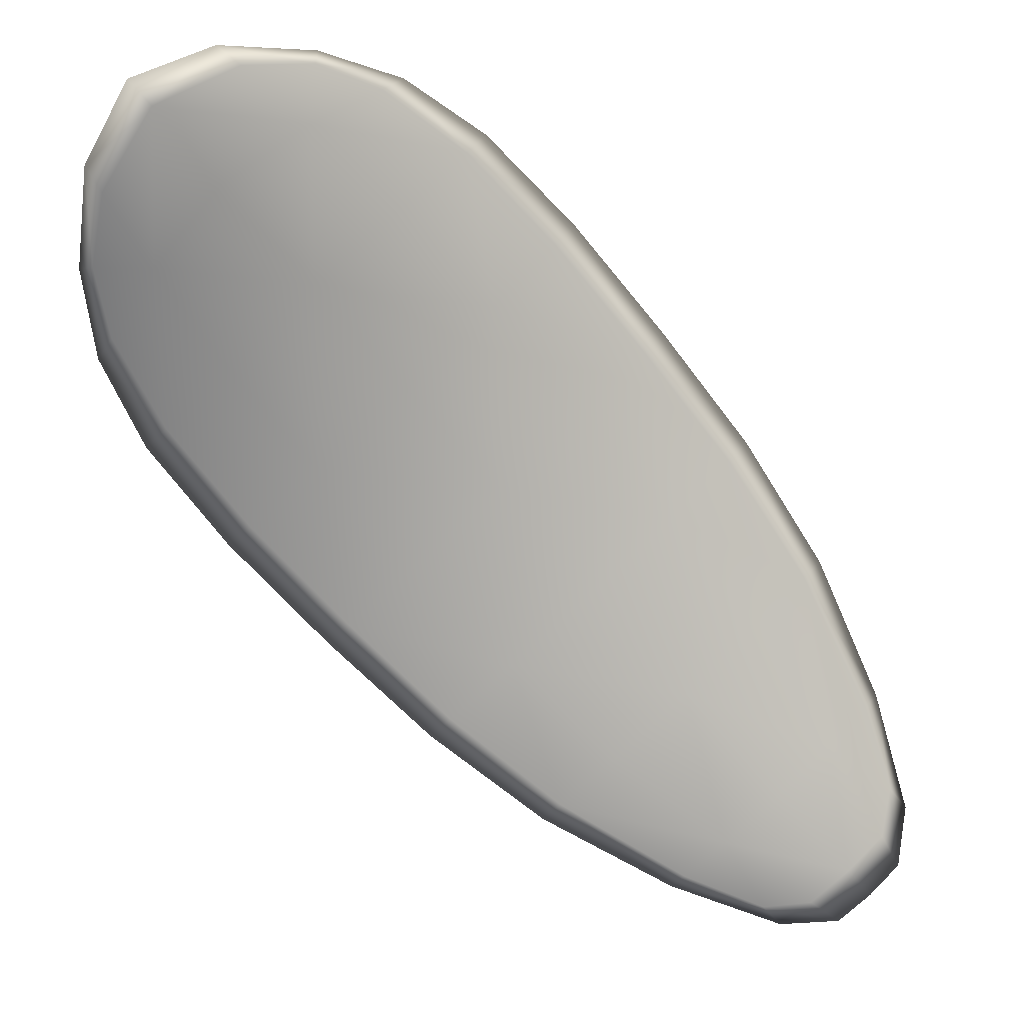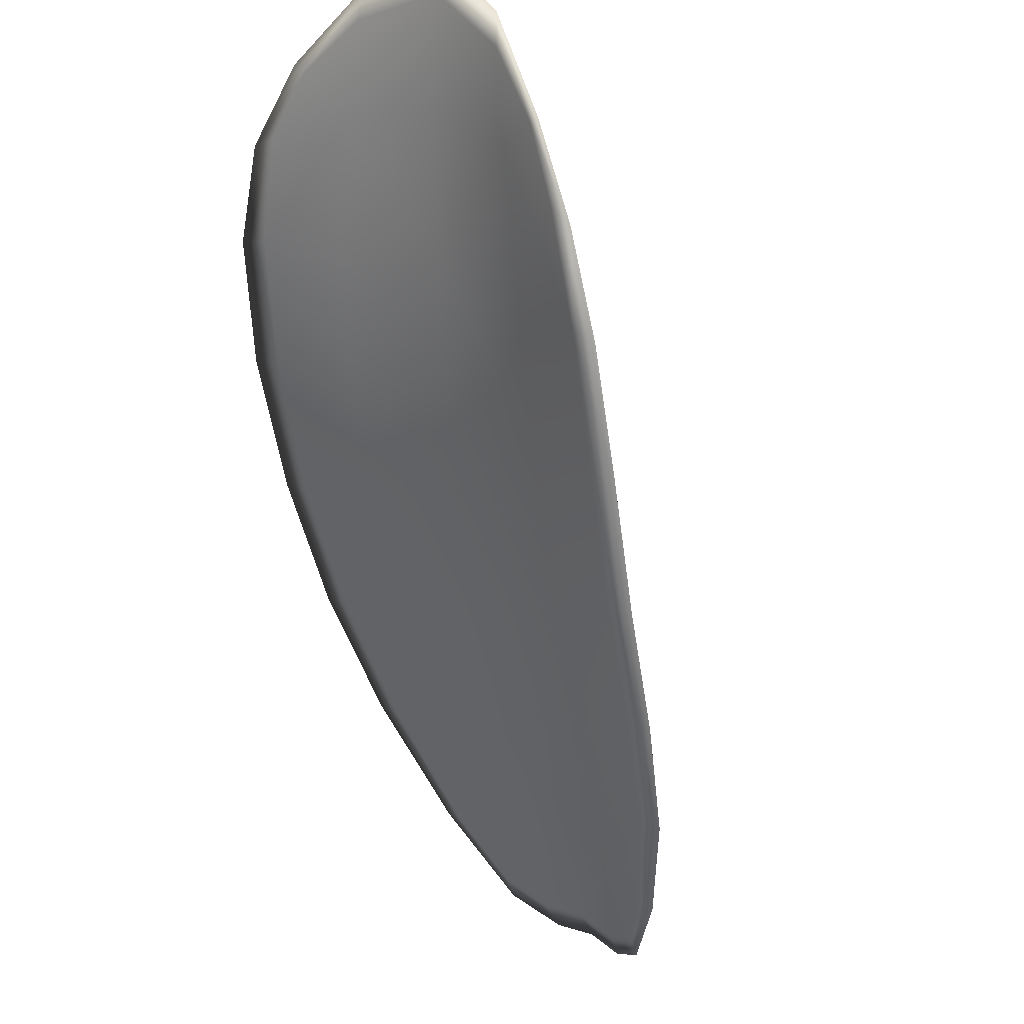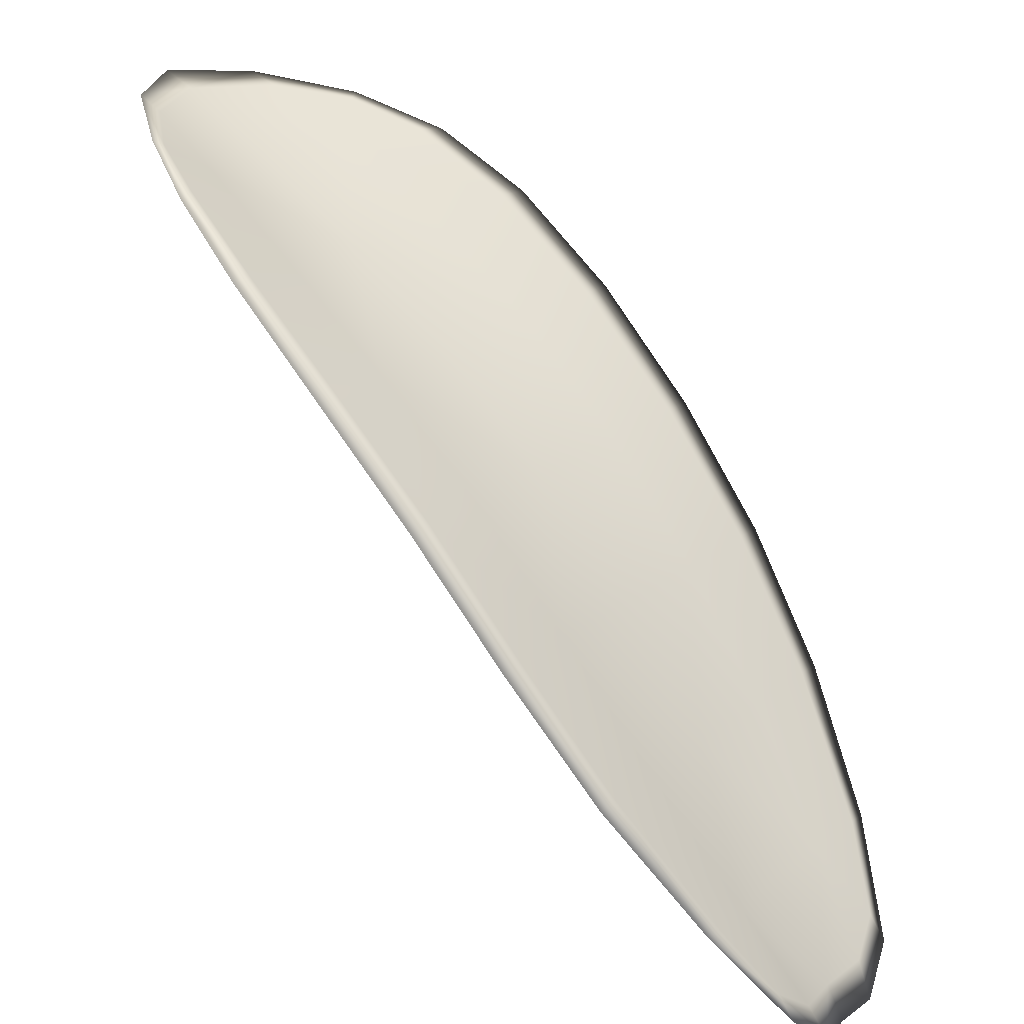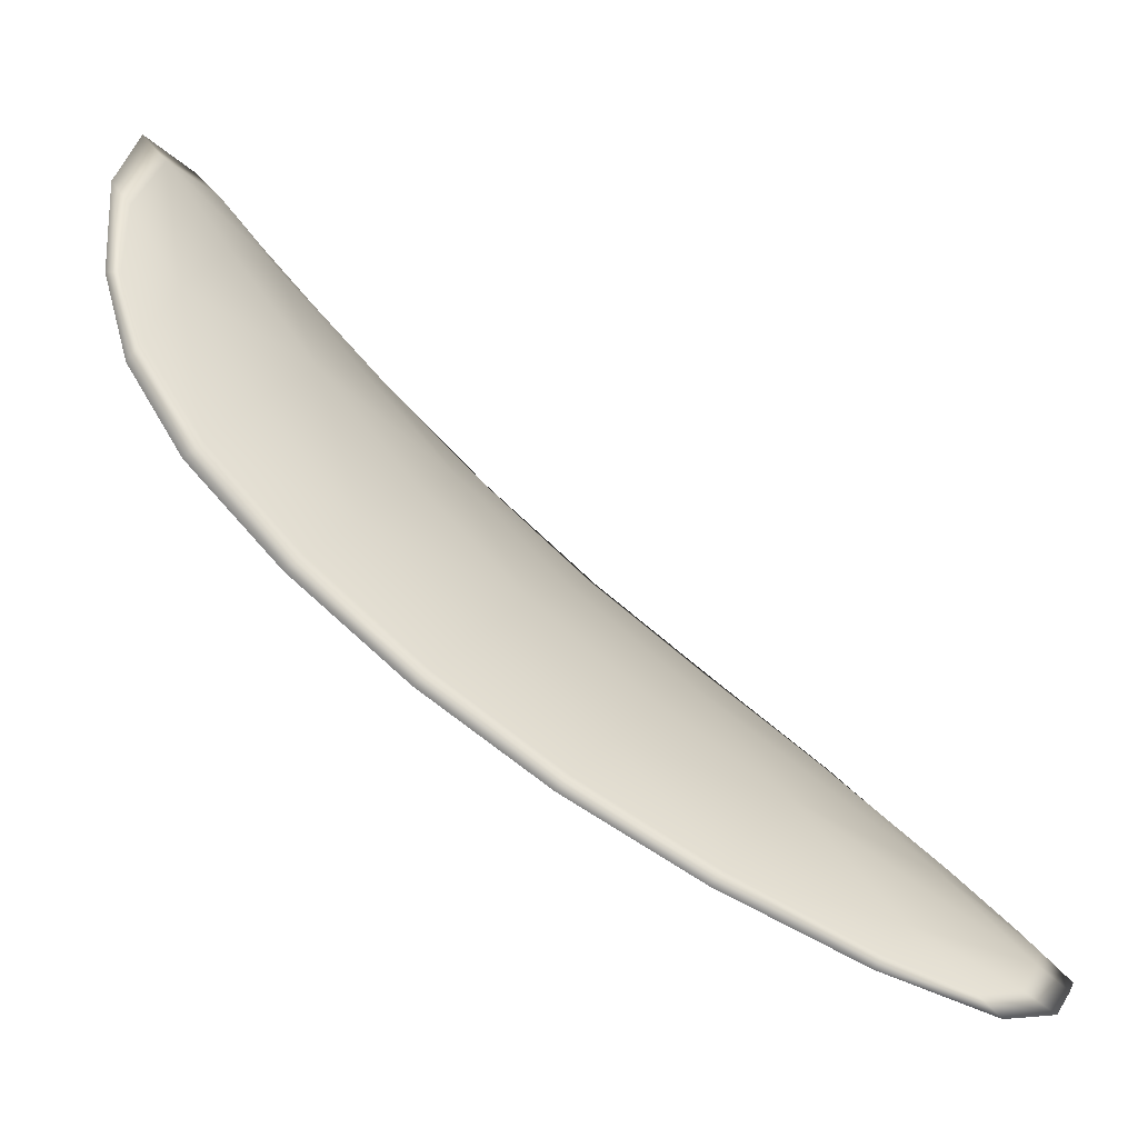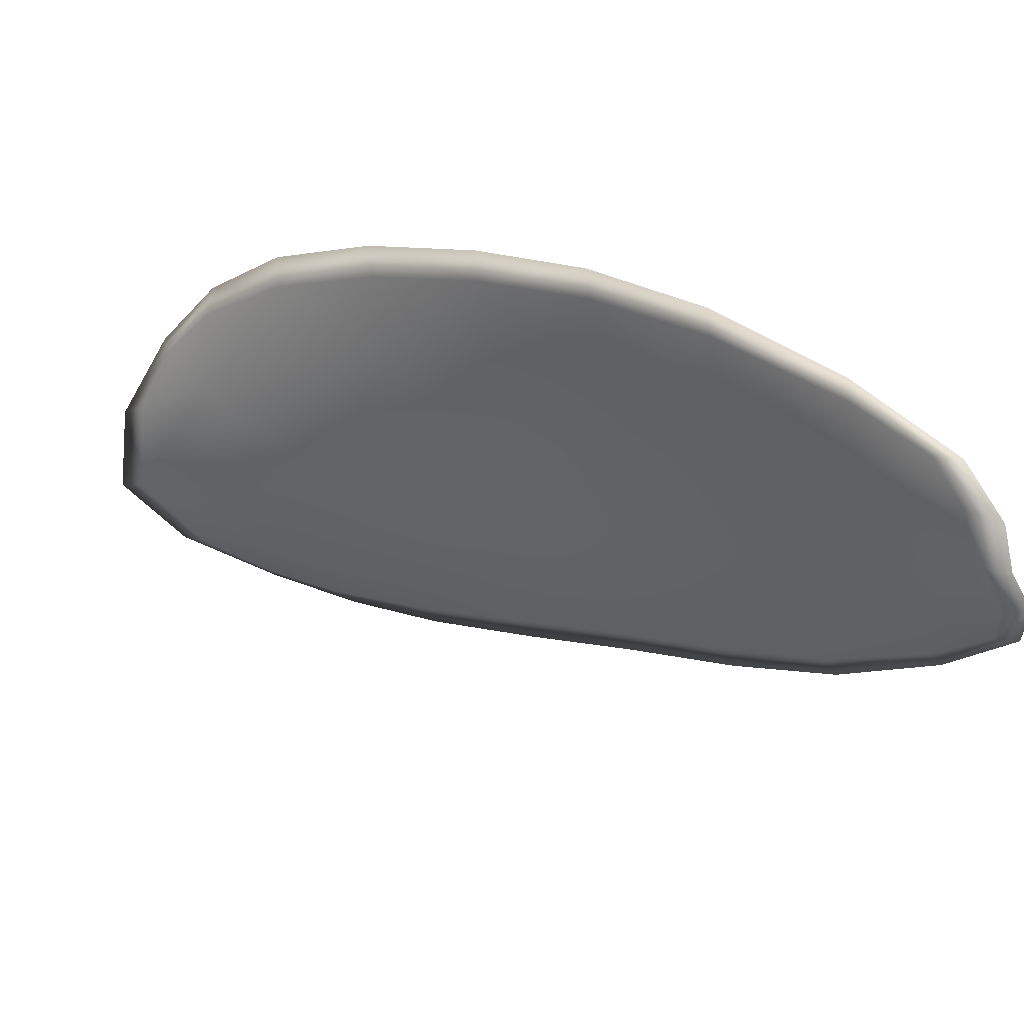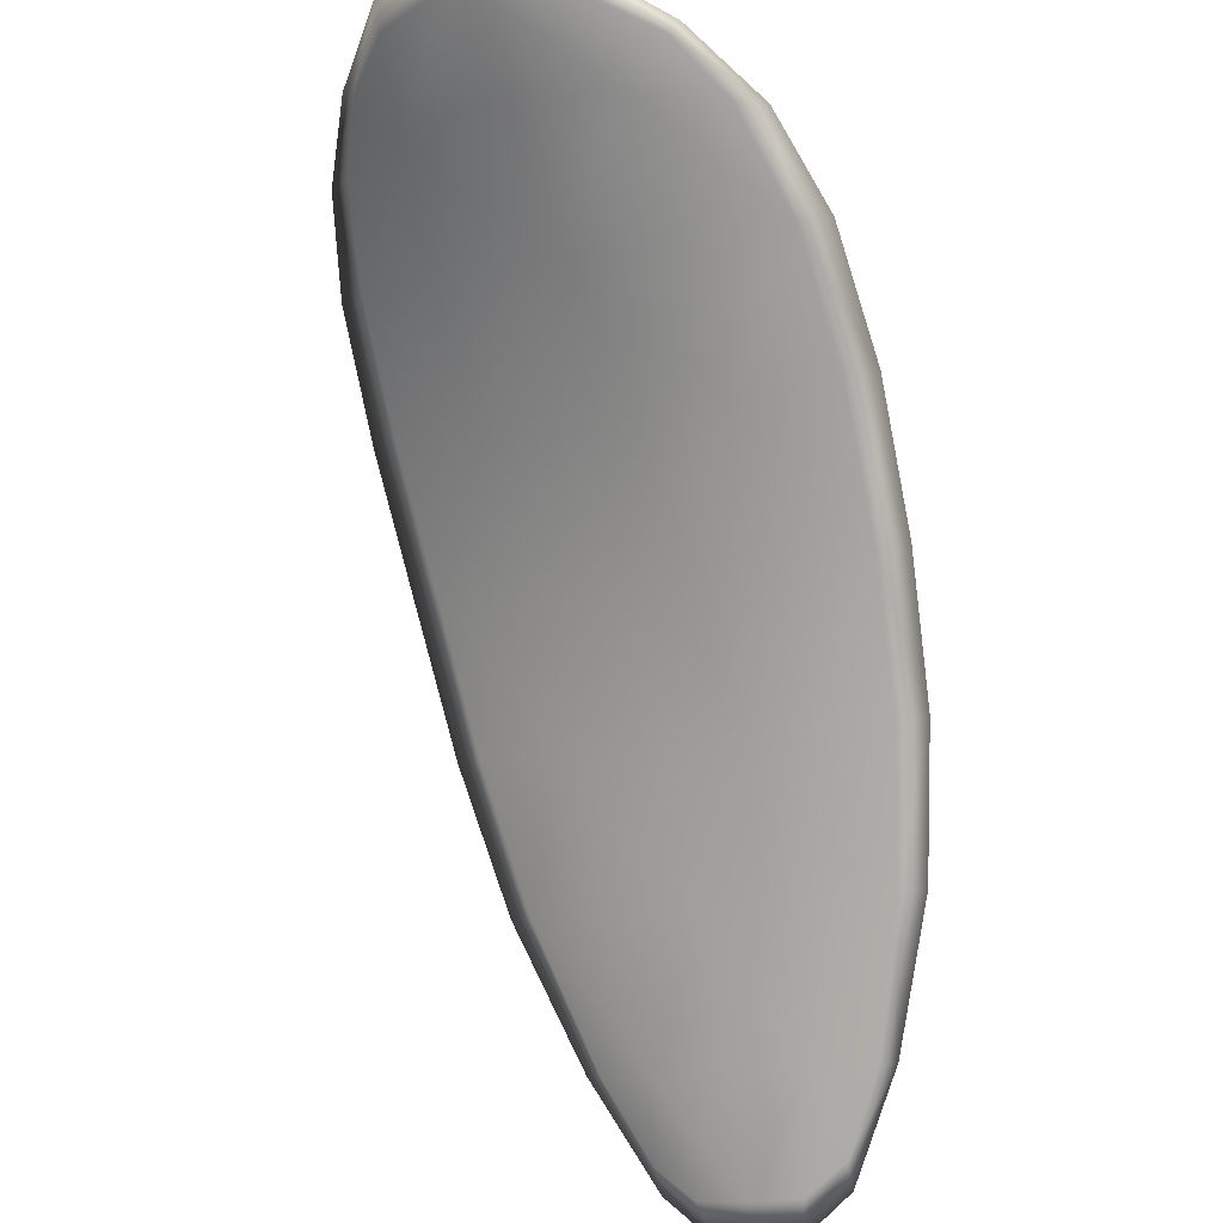
<metadata>
{"format":"obj","ext":"obj","renderer":"f3d","projection":"perspective","resolution":1024,"background":"white","views":[{"elev":50.1,"azim":-13.9,"up":"+Z"},{"elev":-15.5,"azim":-121.5,"up":"+Z"},{"elev":44.1,"azim":100.4,"up":"+Y"},{"elev":-15.6,"azim":-46.5,"up":"+Z"},{"elev":-40.1,"azim":84.5,"up":"+Y"},{"elev":59.3,"azim":29.9,"up":"+Z"}]}
</metadata>
<code>
v -2.417 0.7439 -1.084
v -2.416 0.7445 -1.083
v -2.414 0.7435 -1.085
v -2.416 0.7429 -1.086
v -2.418 0.7426 -1.088
v -2.418 0.7435 -1.086
v -2.419 0.7441 -1.084
v -2.418 0.7445 -1.082
v -2.417 0.7451 -1.081
v -2.414 0.7454 -1.082
v -2.412 0.7462 -1.082
v -2.41 0.7455 -1.084
v -2.412 0.7446 -1.084
v -2.415 0.7458 -1.081
v -2.413 0.7462 -1.081
v -2.407 0.7401 -1.091
v -2.405 0.7409 -1.09
v -2.404 0.7388 -1.092
v -2.405 0.7381 -1.093
v -2.407 0.7372 -1.094
v -2.409 0.7391 -1.092
v -2.411 0.7409 -1.09
v -2.409 0.7419 -1.089
v -2.407 0.7427 -1.088
v -2.411 0.7384 -1.093
v -2.409 0.7366 -1.095
v -2.41 0.7362 -1.096
v -2.413 0.738 -1.094
v -2.414 0.7397 -1.092
v -2.413 0.7401 -1.091
v -2.415 0.7416 -1.089
v -2.412 0.7423 -1.087
v -2.416 0.7413 -1.09
v -2.41 0.7434 -1.087
v -2.409 0.7443 -1.086
v -2.404 0.7359 -1.095
v -2.403 0.7365 -1.095
v -2.403 0.735 -1.096
v -2.403 0.7342 -1.097
v -2.404 0.7337 -1.097
v -2.406 0.7352 -1.096
v -2.407 0.7348 -1.096
v -2.405 0.7334 -1.097
v -2.406 0.7337 -1.098
v -2.408 0.7345 -1.097
v -2.417 0.7437 -1.084
v -2.416 0.7443 -1.083
v -2.417 0.745 -1.081
v -2.418 0.7444 -1.082
v -2.419 0.744 -1.084
v -2.418 0.7434 -1.086
v -2.418 0.7424 -1.088
v -2.416 0.7427 -1.086
v -2.414 0.7433 -1.085
v -2.414 0.7452 -1.082
v -2.412 0.746 -1.082
v -2.413 0.7461 -1.081
v -2.415 0.7457 -1.081
v -2.412 0.7444 -1.084
v -2.41 0.7454 -1.084
v -2.407 0.7399 -1.091
v -2.405 0.7408 -1.09
v -2.407 0.7426 -1.088
v -2.409 0.7417 -1.089
v -2.411 0.7407 -1.09
v -2.409 0.7389 -1.092
v -2.407 0.737 -1.094
v -2.405 0.7379 -1.093
v -2.404 0.7387 -1.092
v -2.411 0.7382 -1.093
v -2.413 0.7399 -1.091
v -2.414 0.7395 -1.092
v -2.413 0.7378 -1.094
v -2.41 0.7361 -1.095
v -2.409 0.7364 -1.095
v -2.415 0.7414 -1.089
v -2.412 0.7421 -1.087
v -2.416 0.7411 -1.09
v -2.41 0.7432 -1.086
v -2.409 0.7442 -1.086
v -2.404 0.7357 -1.095
v -2.403 0.7364 -1.094
v -2.406 0.7351 -1.095
v -2.404 0.7336 -1.097
v -2.403 0.7341 -1.096
v -2.403 0.7349 -1.096
v -2.407 0.7346 -1.096
v -2.408 0.7344 -1.097
v -2.406 0.7336 -1.098
v -2.405 0.7333 -1.097
v -2.403 0.7366 -1.094
v -2.403 0.7346 -1.096
v -2.404 0.739 -1.092
v -2.403 0.7349 -1.096
v -2.405 0.7329 -1.098
v -2.406 0.7333 -1.098
v -2.404 0.7331 -1.097
v -2.406 0.7336 -1.098
v -2.419 0.7433 -1.086
v -2.419 0.7441 -1.084
v -2.418 0.7424 -1.088
v -2.419 0.744 -1.084
v -2.415 0.7459 -1.08
v -2.413 0.7464 -1.081
v -2.417 0.7453 -1.08
v -2.413 0.7461 -1.081
v -2.411 0.7464 -1.082
v -2.41 0.7458 -1.084
v -2.403 0.7336 -1.097
v -2.408 0.7344 -1.097
v -2.411 0.736 -1.096
v -2.418 0.7447 -1.082
v -2.417 0.7411 -1.09
v -2.415 0.7395 -1.092
v -2.408 0.7446 -1.086
v -2.406 0.743 -1.088
v -2.405 0.7411 -1.09
v -2.413 0.7377 -1.094
f 1 2 3
f 1 3 4
f 1 4 5
f 1 5 6
f 1 6 7
f 1 7 8
f 1 8 9
f 1 9 2
f 10 11 12
f 10 12 13
f 10 13 3
f 10 3 2
f 10 2 9
f 10 9 14
f 10 14 15
f 10 15 11
f 16 17 18
f 16 18 19
f 16 19 20
f 16 20 21
f 16 21 22
f 16 22 23
f 16 23 24
f 16 24 17
f 25 21 20
f 25 20 26
f 25 26 27
f 25 27 28
f 25 28 29
f 25 29 30
f 25 30 22
f 25 22 21
f 31 32 22
f 31 22 30
f 31 30 29
f 31 29 33
f 31 33 5
f 31 5 4
f 31 4 3
f 31 3 32
f 34 35 24
f 34 24 23
f 34 23 22
f 34 22 32
f 34 32 3
f 34 3 13
f 34 13 12
f 34 12 35
f 36 37 38
f 36 38 39
f 36 39 40
f 36 40 41
f 36 41 20
f 36 20 19
f 36 19 18
f 36 18 37
f 42 41 40
f 42 40 43
f 42 43 44
f 42 44 45
f 42 45 27
f 42 27 26
f 42 26 20
f 42 20 41
f 46 47 48
f 46 48 49
f 46 49 50
f 46 50 51
f 46 51 52
f 46 52 53
f 46 53 54
f 46 54 47
f 55 56 57
f 55 57 58
f 55 58 48
f 55 48 47
f 55 47 54
f 55 54 59
f 55 59 60
f 55 60 56
f 61 62 63
f 61 63 64
f 61 64 65
f 61 65 66
f 61 66 67
f 61 67 68
f 61 68 69
f 61 69 62
f 70 66 65
f 70 65 71
f 70 71 72
f 70 72 73
f 70 73 74
f 70 74 75
f 70 75 67
f 70 67 66
f 76 77 54
f 76 54 53
f 76 53 52
f 76 52 78
f 76 78 72
f 76 72 71
f 76 71 65
f 76 65 77
f 79 80 60
f 79 60 59
f 79 59 54
f 79 54 77
f 79 77 65
f 79 65 64
f 79 64 63
f 79 63 80
f 81 82 69
f 81 69 68
f 81 68 67
f 81 67 83
f 81 83 84
f 81 84 85
f 81 85 86
f 81 86 82
f 87 83 67
f 87 67 75
f 87 75 74
f 87 74 88
f 87 88 89
f 87 89 90
f 87 90 84
f 87 84 83
f 91 92 38
f 91 38 37
f 91 37 18
f 91 18 93
f 91 93 69
f 91 69 82
f 91 82 94
f 91 94 92
f 95 96 44
f 95 44 43
f 95 43 40
f 95 40 97
f 95 97 84
f 95 84 90
f 95 90 98
f 95 98 96
f 99 100 7
f 99 7 6
f 99 6 5
f 99 5 101
f 99 101 52
f 99 52 51
f 99 51 102
f 99 102 100
f 103 104 15
f 103 15 14
f 103 14 9
f 103 9 105
f 103 105 48
f 103 48 58
f 103 58 106
f 103 106 104
f 107 108 12
f 107 12 11
f 107 11 15
f 107 15 104
f 107 104 106
f 107 106 56
f 107 56 60
f 107 60 108
f 109 97 40
f 109 40 39
f 109 39 38
f 109 38 92
f 109 92 94
f 109 94 85
f 109 85 84
f 109 84 97
f 110 111 27
f 110 27 45
f 110 45 44
f 110 44 96
f 110 96 98
f 110 98 88
f 110 88 74
f 110 74 111
f 112 105 9
f 112 9 8
f 112 8 7
f 112 7 100
f 112 100 102
f 112 102 49
f 112 49 48
f 112 48 105
f 113 101 5
f 113 5 33
f 113 33 29
f 113 29 114
f 113 114 72
f 113 72 78
f 113 78 52
f 113 52 101
f 115 116 24
f 115 24 35
f 115 35 12
f 115 12 108
f 115 108 60
f 115 60 80
f 115 80 63
f 115 63 116
f 117 93 18
f 117 18 17
f 117 17 24
f 117 24 116
f 117 116 63
f 117 63 62
f 117 62 69
f 117 69 93
f 118 114 29
f 118 29 28
f 118 28 27
f 118 27 111
f 118 111 74
f 118 74 73
f 118 73 72
f 118 72 114

</code>
